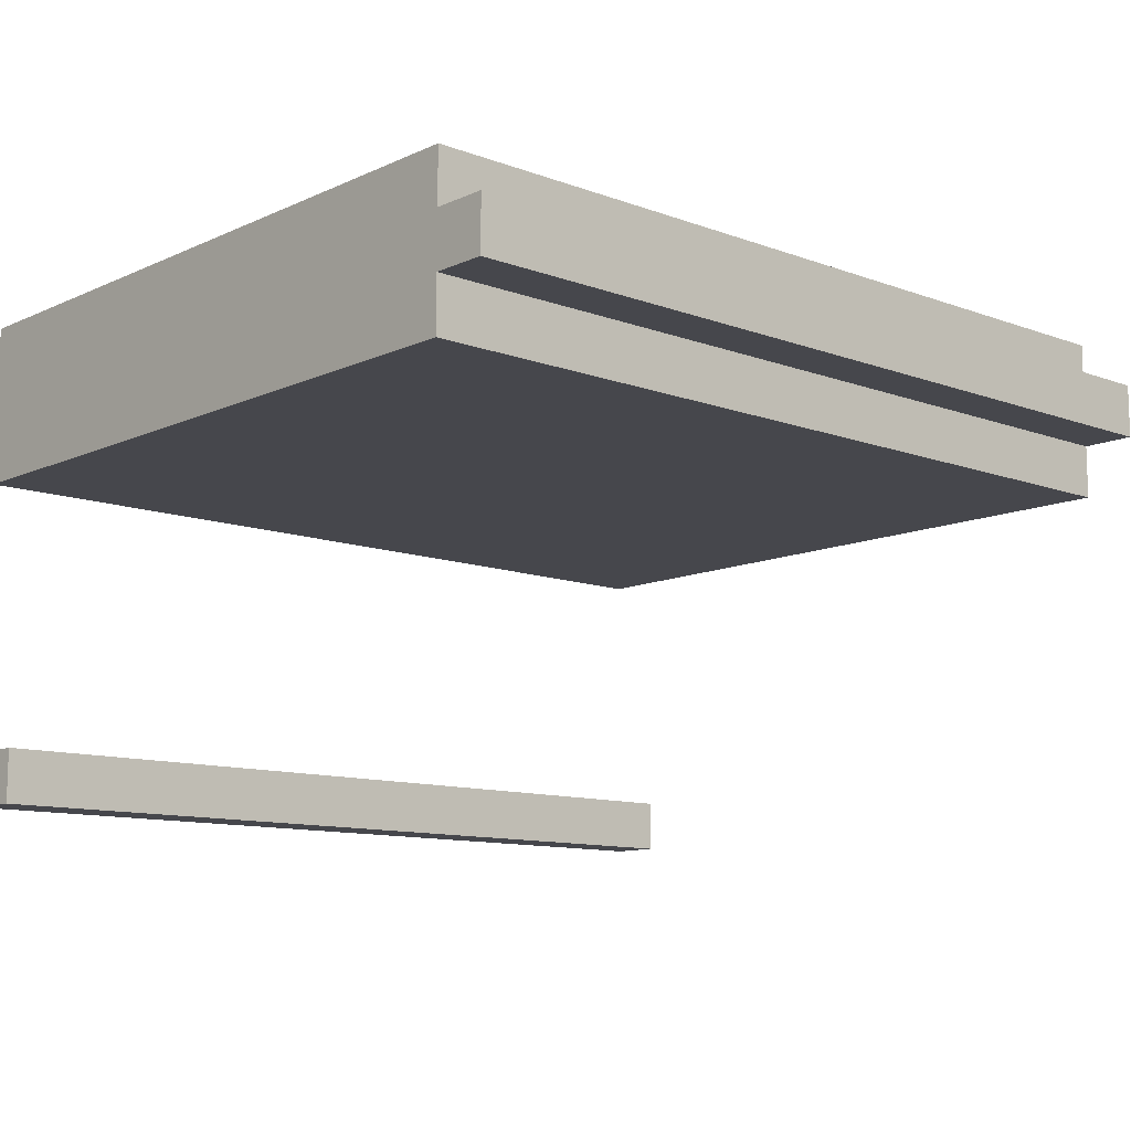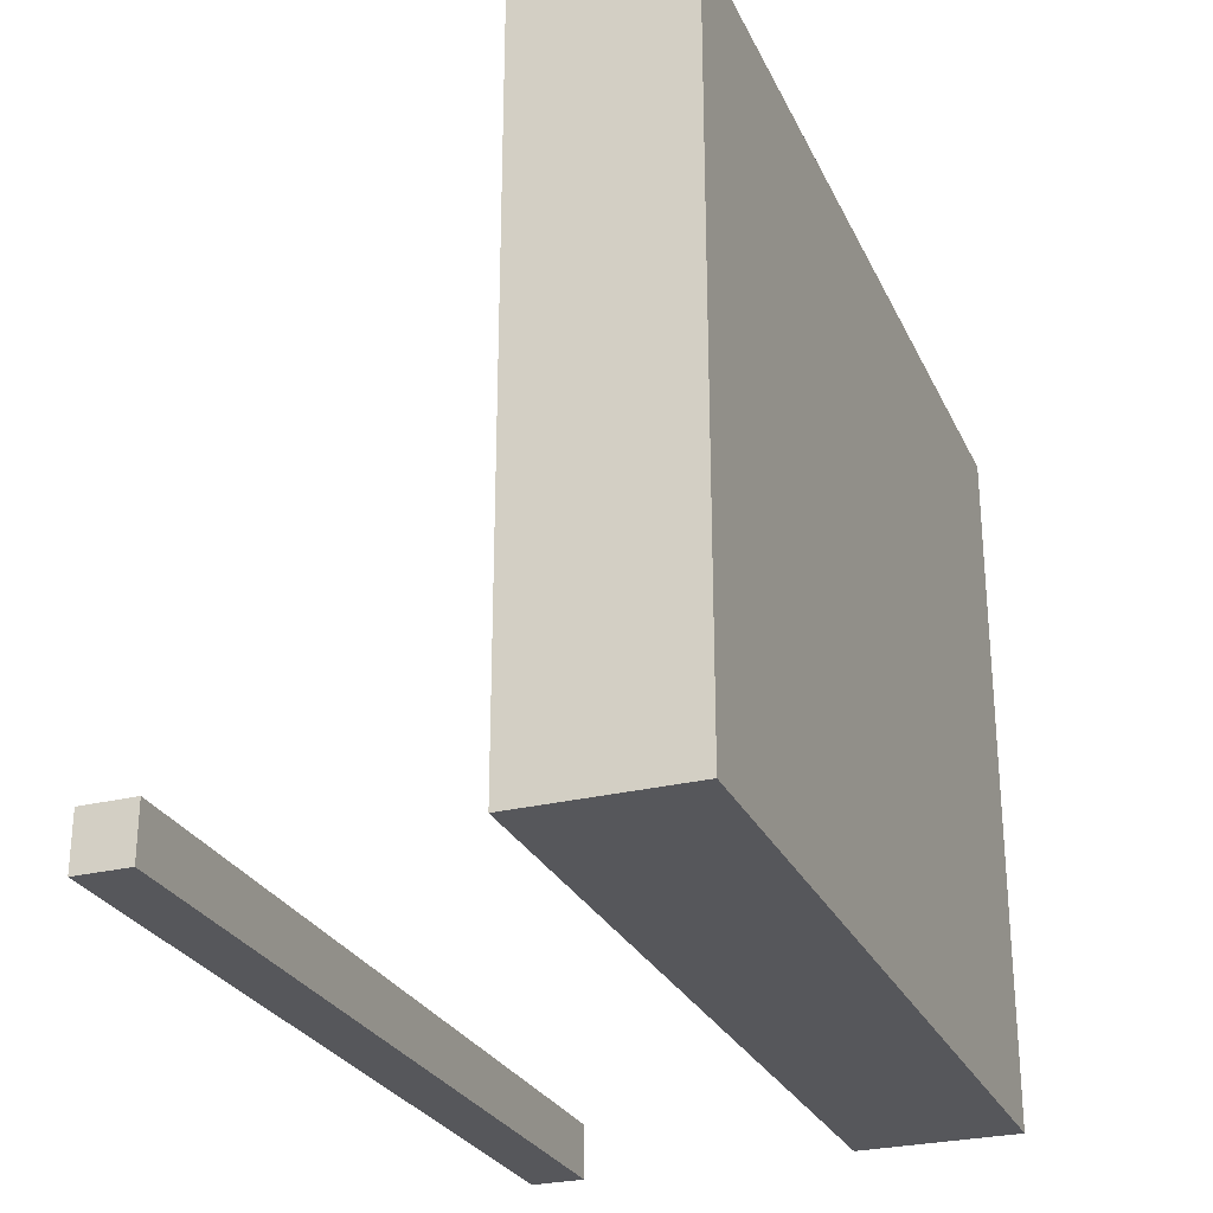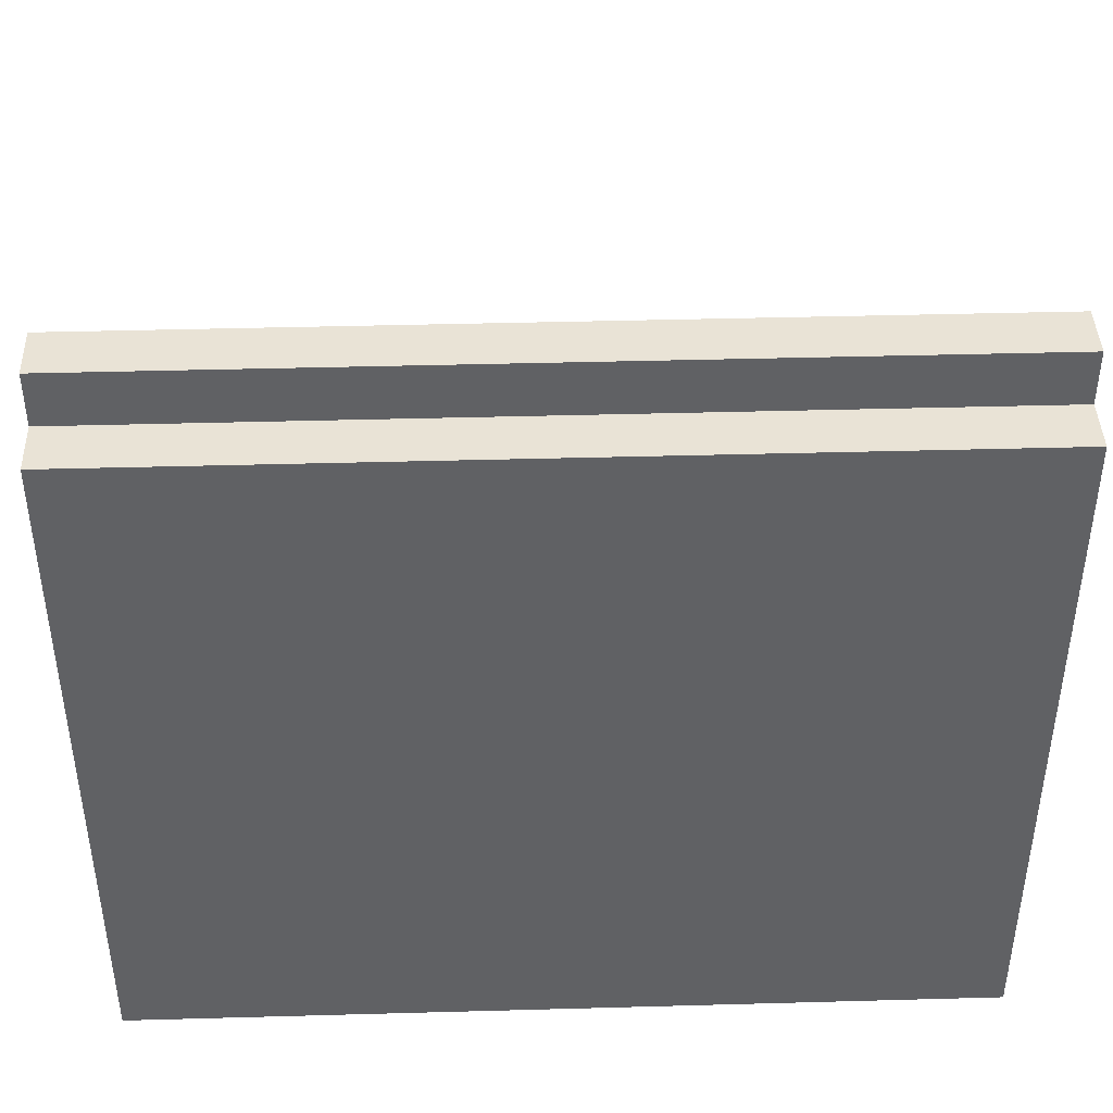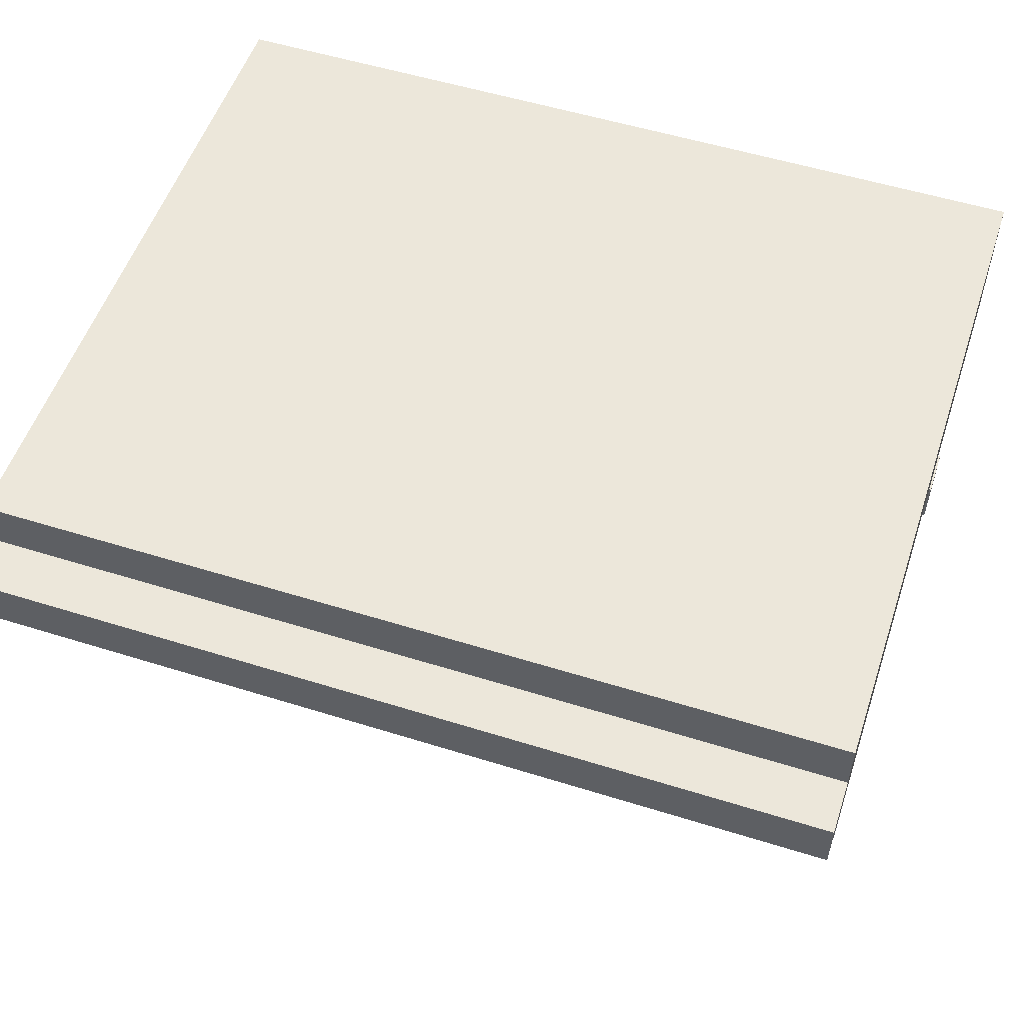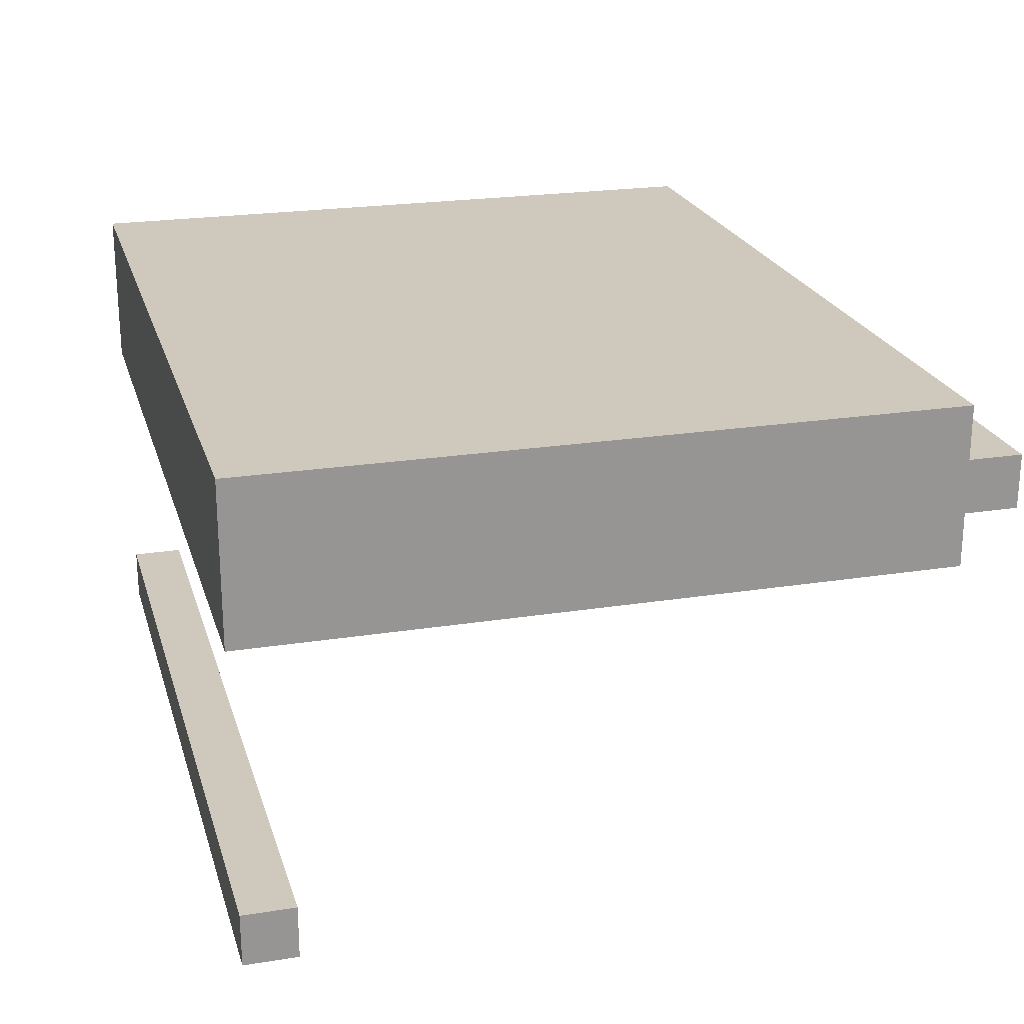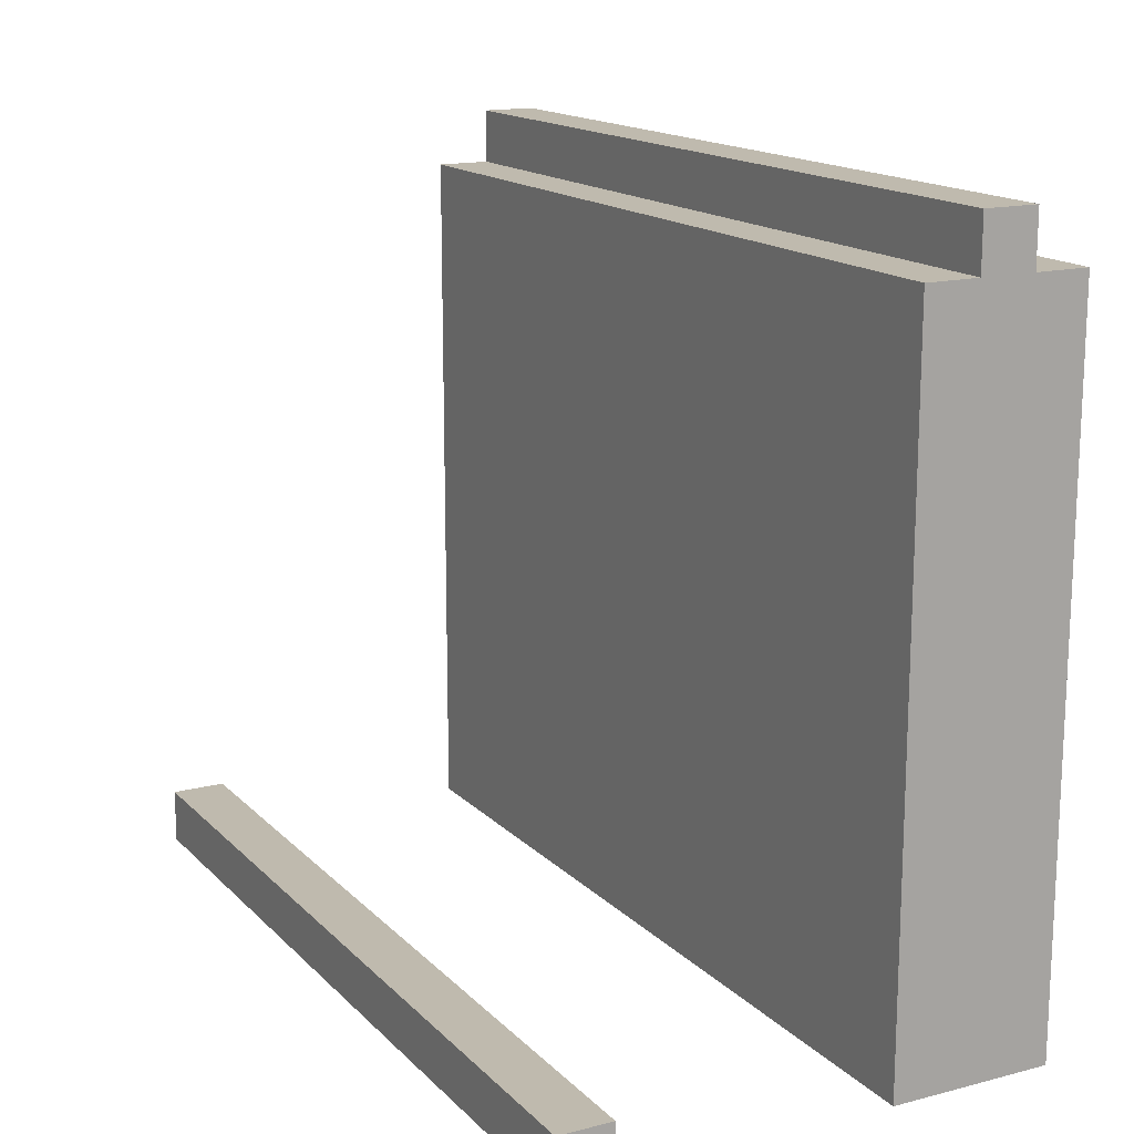
<metadata>
{"format":"obj","ext":"obj","renderer":"f3d","projection":"perspective","resolution":1024,"background":"white","views":[{"elev":-11.0,"azim":-42.2,"up":"+Y"},{"elev":-27.2,"azim":111.0,"up":"+Z"},{"elev":42.0,"azim":178.1,"up":"+Z"},{"elev":54.0,"azim":18.4,"up":"+Y"},{"elev":22.4,"azim":-105.3,"up":"+Y"},{"elev":15.7,"azim":61.7,"up":"+Z"}]}
</metadata>
<code>
o
v -0.8 0.2 -0.7
v -0.8 0.2 -0.8
v -0.8 0.3 -0.7
v -0.8 0.3 -0.8
v -0.8 0.8 0.5
v -0.8 0.8 -0.8
v -0.8 0.9 0.6
v -0.8 0.9 0.5
v -0.8 1 0.6
v -0.8 1 0.5
v -0.8 1.1 0.5
v -0.8 1.1 -0.8
v 0.8 0.2 -0.7
v 0.8 0.2 -0.8
v 0.8 0.3 -0.7
v 0.8 0.3 -0.8
v 0.8 0.8 0.5
v 0.8 0.8 -0.8
v 0.8 0.9 0.6
v 0.8 0.9 0.5
v 0.8 1 0.6
v 0.8 1 0.5
v 0.8 1.1 0.5
v 0.8 1.1 -0.8
v -0.8 0.9 0.6
v -0.8 1 0.6
v 0.8 0.9 0.6
v 0.8 1 0.6
v -0.8 0.8 0.5
v -0.8 0.9 0.5
v -0.8 1 0.5
v -0.8 1.1 0.5
v 0.8 0.8 0.5
v 0.8 0.9 0.5
v 0.8 1 0.5
v 0.8 1.1 0.5
v -0.8 0.2 -0.7
v -0.8 0.3 -0.7
v 0.8 0.2 -0.7
v 0.8 0.3 -0.7
v -0.8 0.2 -0.8
v -0.8 0.3 -0.8
v -0.8 0.8 -0.8
v -0.8 1.1 -0.8
v 0.8 0.2 -0.8
v 0.8 0.3 -0.8
v 0.8 0.8 -0.8
v 0.8 1.1 -0.8
v -0.8 0.2 -0.7
v 0.8 0.2 -0.7
v -0.8 0.2 -0.8
v 0.8 0.2 -0.8
v -0.8 0.8 0.5
v 0.8 0.8 0.5
v -0.8 0.8 -0.8
v 0.8 0.8 -0.8
v -0.8 0.9 0.6
v 0.8 0.9 0.6
v -0.8 0.9 0.5
v 0.8 0.9 0.5
v -0.8 0.3 -0.7
v 0.8 0.3 -0.7
v -0.8 0.3 -0.8
v 0.8 0.3 -0.8
v -0.8 1 0.6
v 0.8 1 0.6
v -0.8 1 0.5
v 0.8 1 0.5
v -0.8 1.1 0.5
v 0.8 1.1 0.5
v -0.8 1.1 -0.8
v 0.8 1.1 -0.8
f 3 2 1
f 4 2 3
f 8 6 5
f 9 8 7
f 10 6 8
f 10 8 9
f 11 6 10
f 12 6 11
f 13 14 15
f 15 14 16
f 17 18 20
f 19 20 21
f 20 18 22
f 21 20 22
f 22 18 23
f 23 18 24
f 27 26 25
f 28 26 27
f 33 30 29
f 34 30 33
f 35 32 31
f 36 32 35
f 39 38 37
f 40 38 39
f 41 42 45
f 45 42 46
f 43 44 47
f 47 44 48
f 51 50 49
f 52 50 51
f 55 54 53
f 56 54 55
f 59 58 57
f 60 58 59
f 61 62 63
f 63 62 64
f 65 66 67
f 67 66 68
f 69 70 71
f 71 70 72

</code>
